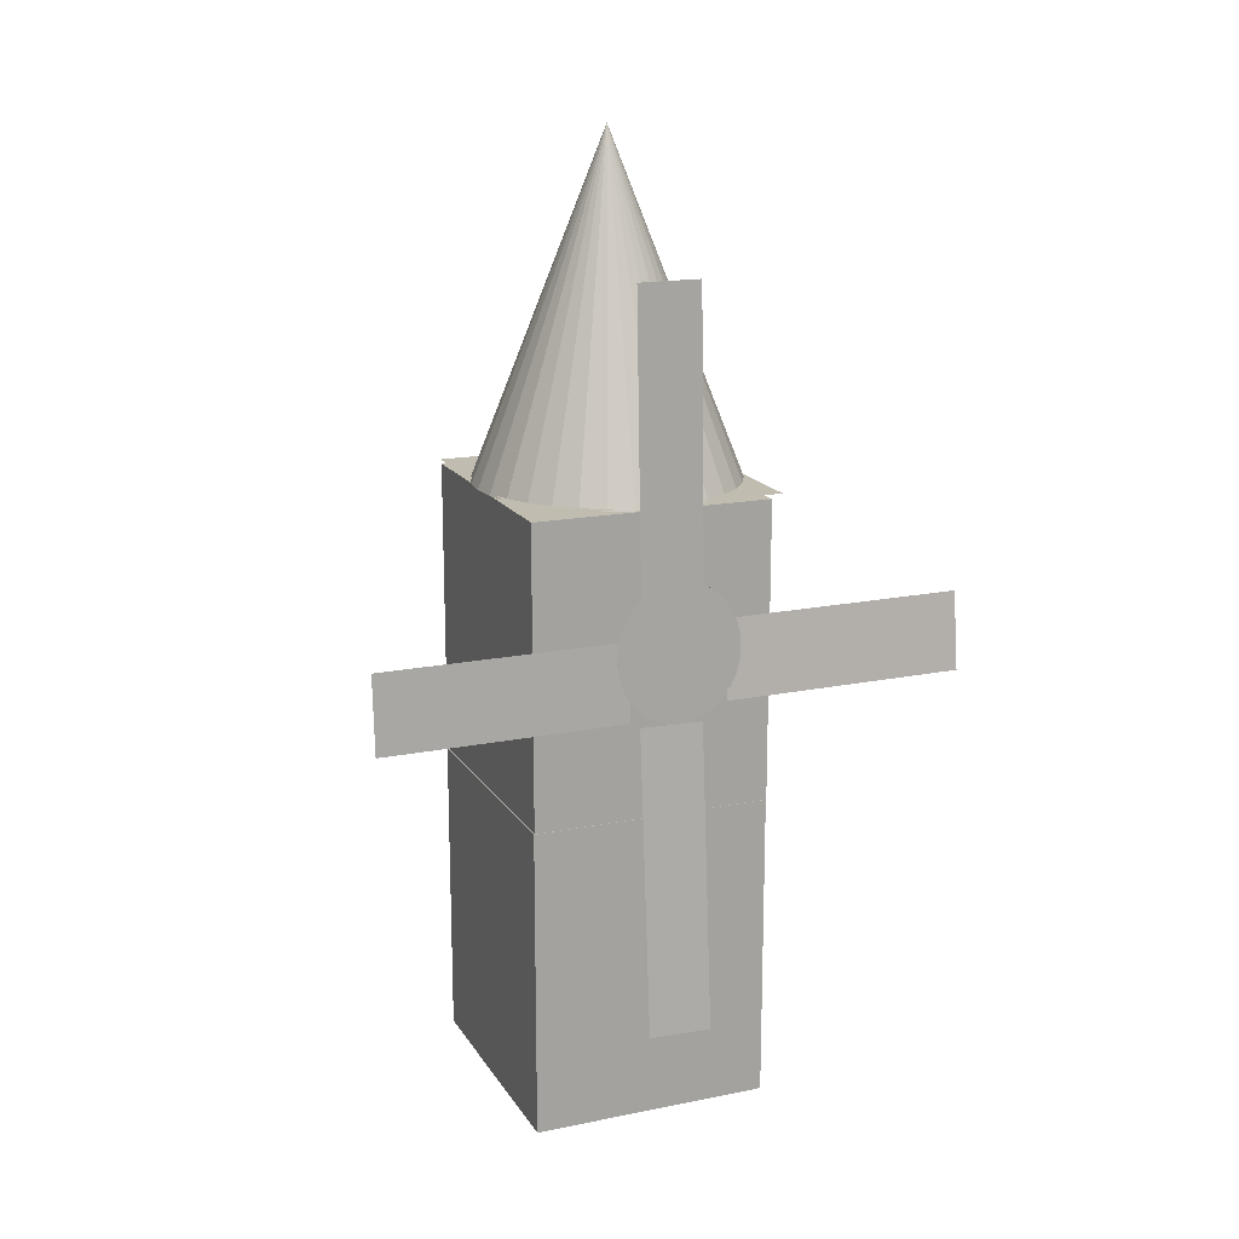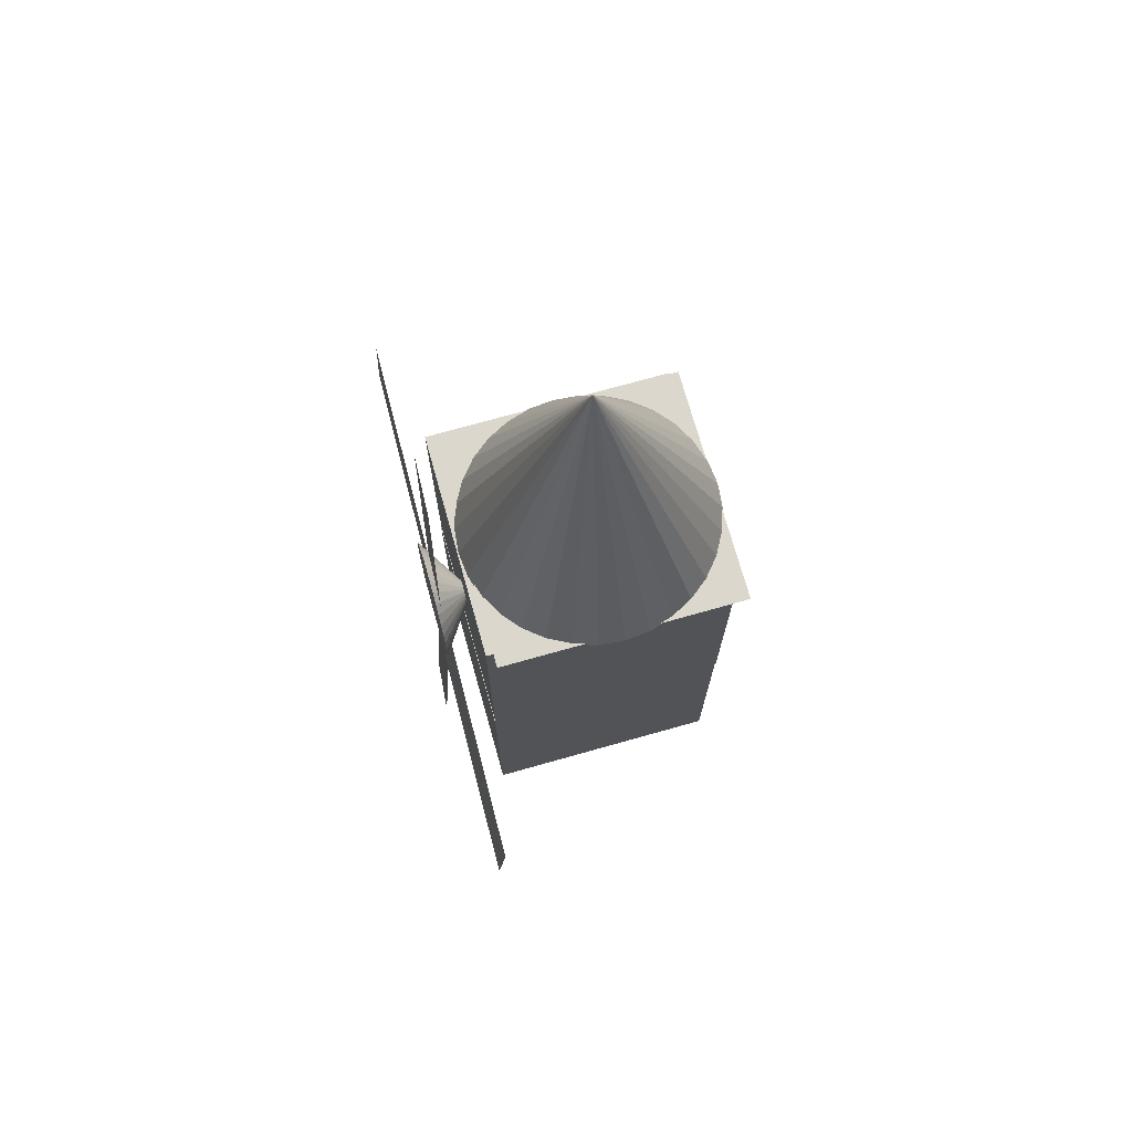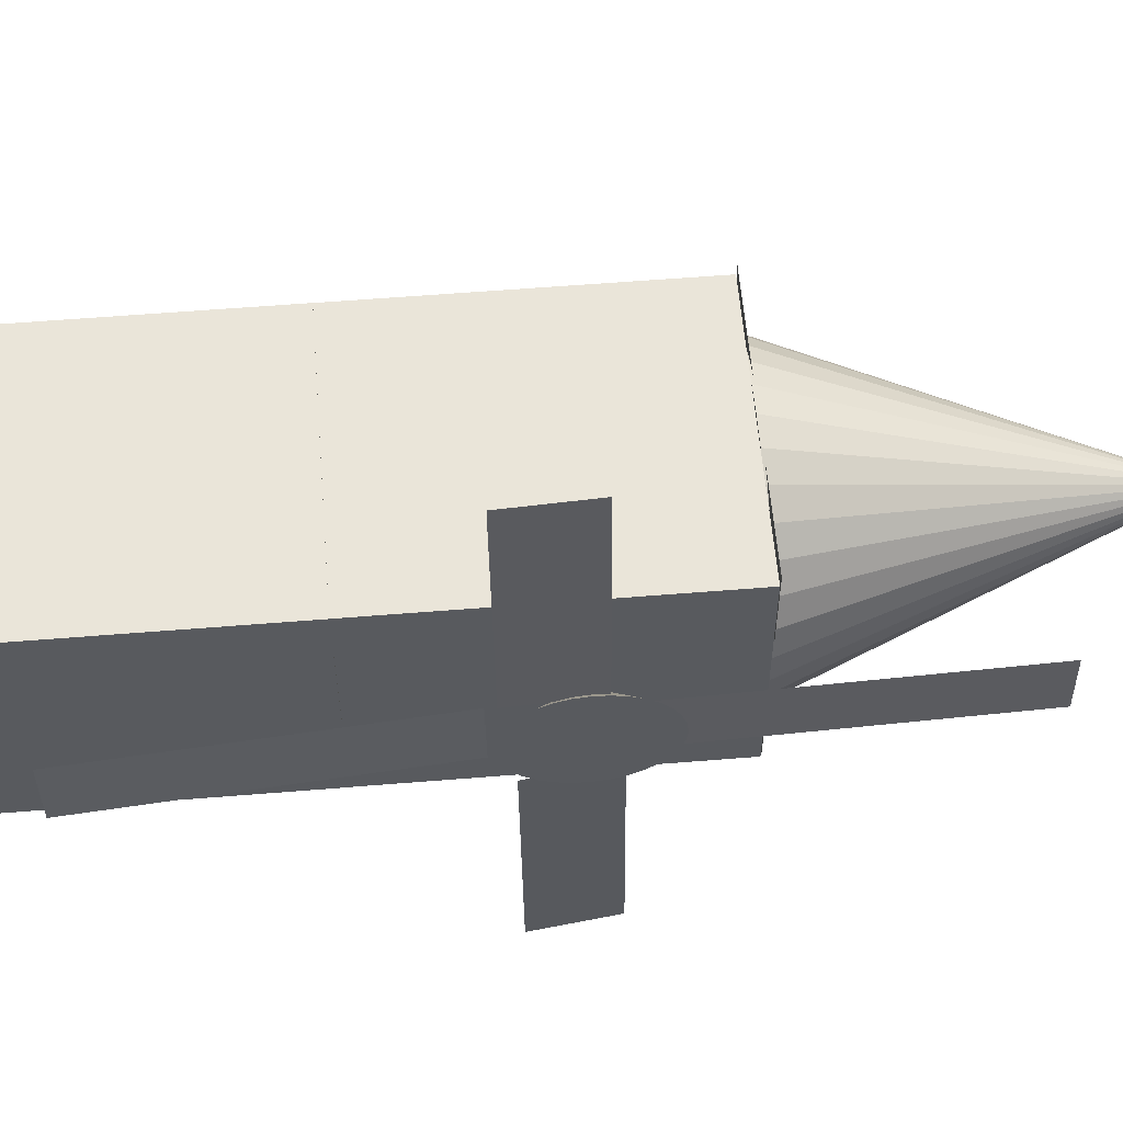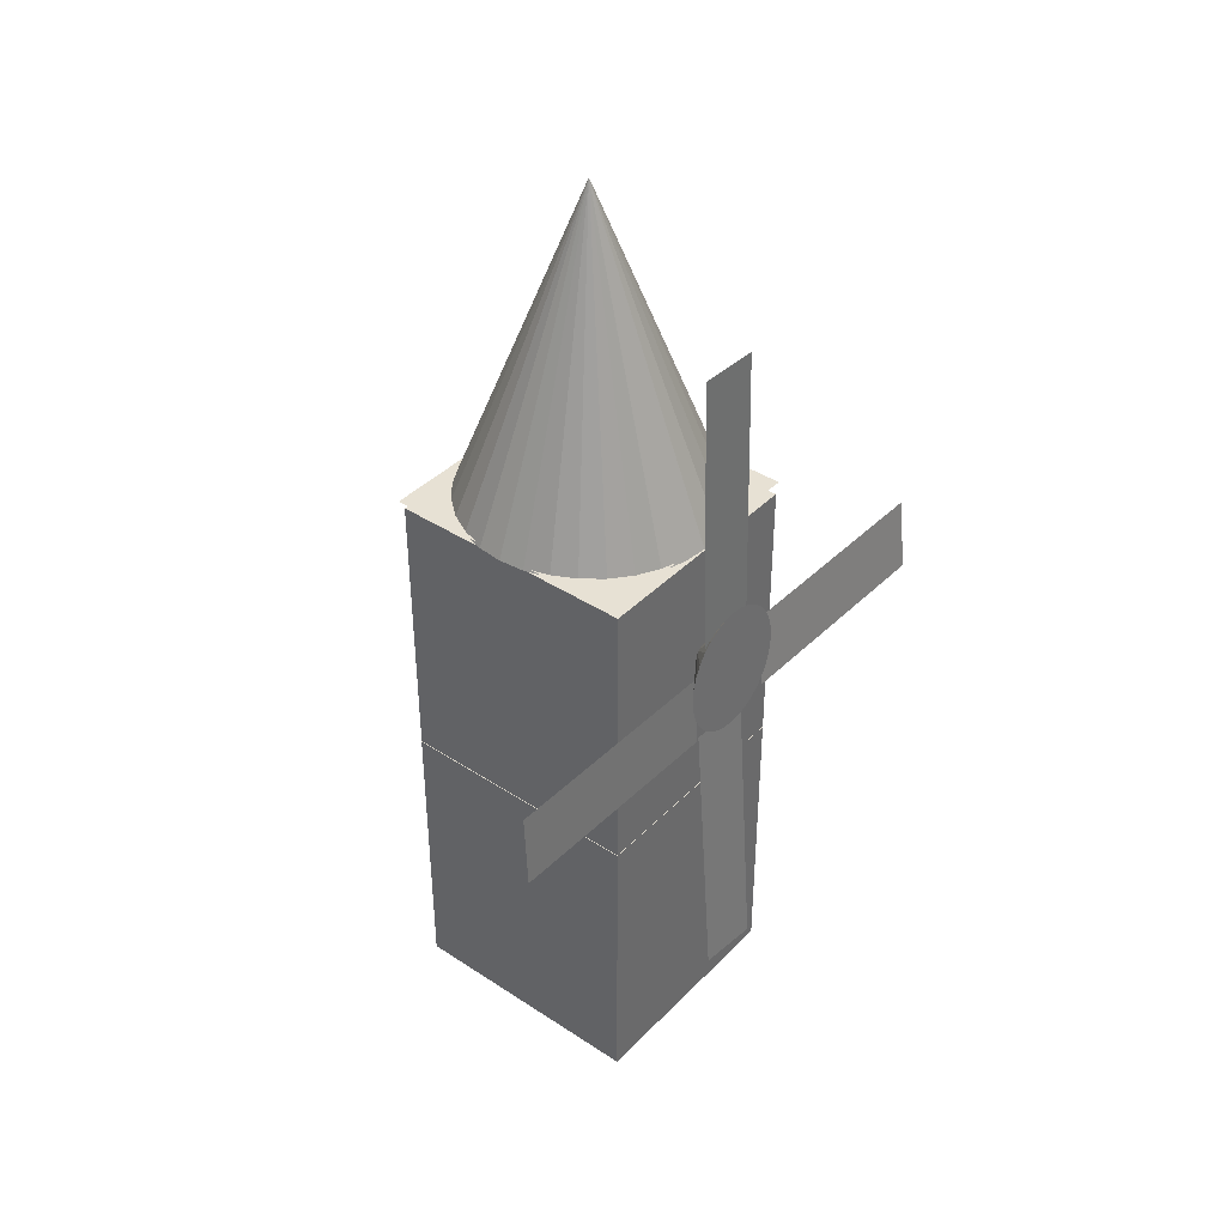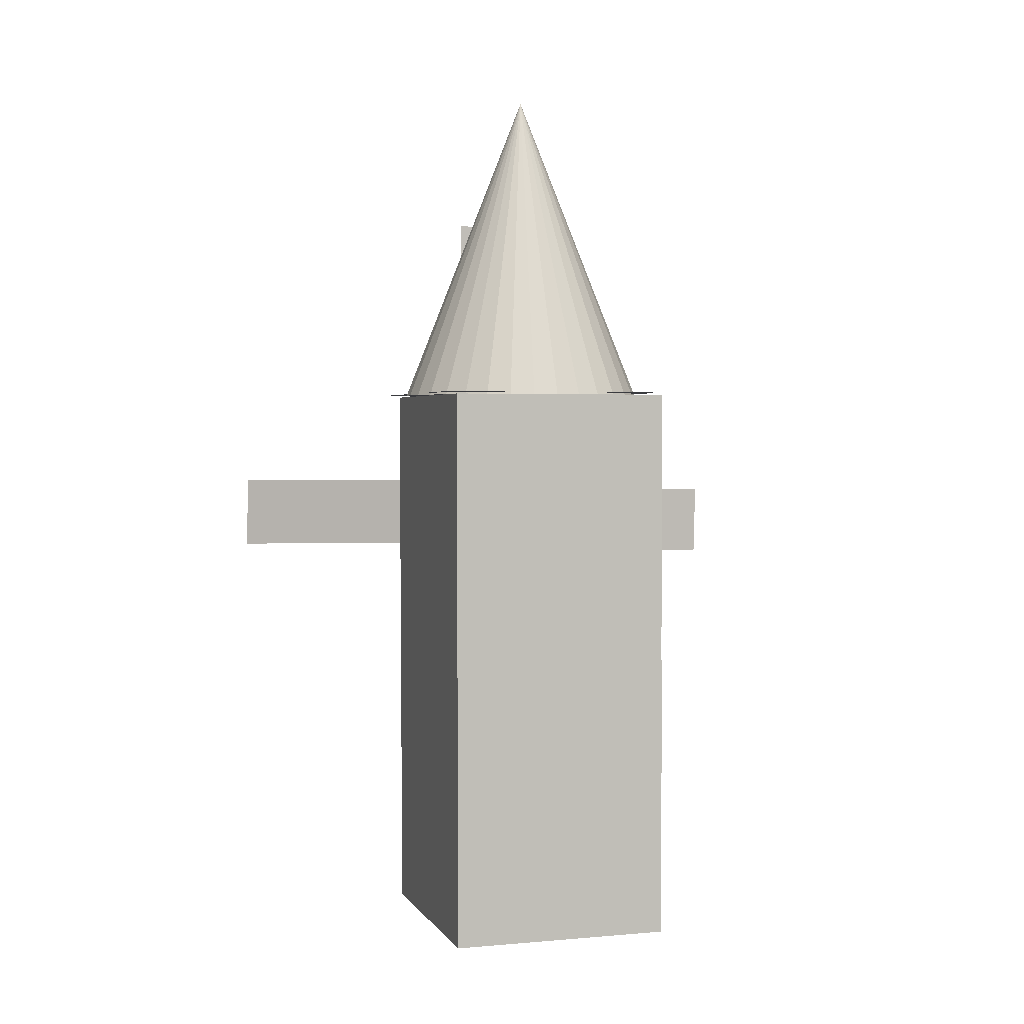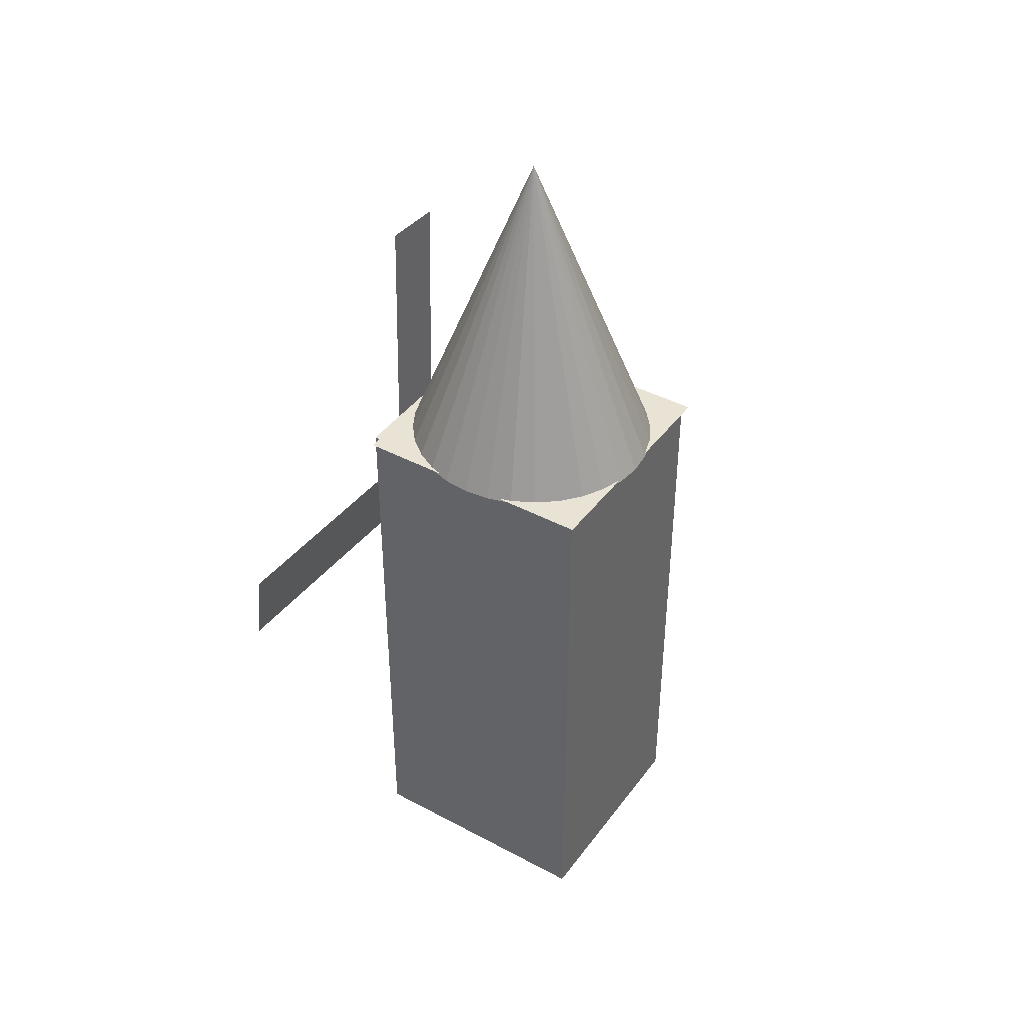
<metadata>
{"format":"obj","ext":"obj","renderer":"f3d","projection":"perspective","resolution":1024,"background":"white","views":[{"elev":16.6,"azim":67.8,"up":"+Y"},{"elev":73.2,"azim":164.3,"up":"+Y"},{"elev":58.3,"azim":85.2,"up":"+Z"},{"elev":39.6,"azim":39.1,"up":"+Y"},{"elev":2.4,"azim":-107.2,"up":"+Y"},{"elev":41.0,"azim":-146.9,"up":"+Y"}]}
</metadata>
<code>
o Cone
v 0.02603 3.642 -0.9296
v 0.194 3.642 -0.9135
v 0.3556 3.642 -0.8657
v 0.5045 3.642 -0.7882
v 0.635 3.642 -0.6838
v 0.7421 3.642 -0.5566
v 0.8216 3.642 -0.4115
v 0.8706 3.642 -0.2541
v 0.8872 3.642 -0.09034
v 0.8706 3.642 0.07339
v 0.8216 3.642 0.2308
v 0.7421 3.642 0.3759
v 0.635 3.642 0.5031
v 0.5045 3.642 0.6075
v 0.3556 3.642 0.685
v 0.194 3.642 0.7328
v 0.02603 3.642 0.7489
v -0.142 3.642 0.7328
v -0.3035 3.642 0.685
v -0.4524 3.642 0.6075
v -0.5829 3.642 0.5031
v -0.69 3.642 0.3759
v -0.7696 3.642 0.2308
v -0.8186 3.642 0.07339
v -0.8351 3.642 -0.09034
v -0.8186 3.642 -0.2541
v -0.7696 3.642 -0.4115
v -0.69 3.642 -0.5566
v -0.5829 3.642 -0.6838
v -0.4524 3.642 -0.7882
v -0.3035 3.642 -0.8657
v -0.142 3.642 -0.9135
v 0.02603 5.783 -0.09034
f 1 33 2
f 2 33 3
f 3 33 4
f 4 33 5
f 5 33 6
f 6 33 7
f 7 33 8
f 8 33 9
f 9 33 10
f 10 33 11
f 11 33 12
f 12 33 13
f 13 33 14
f 14 33 15
f 15 33 16
f 16 33 17
f 17 33 18
f 18 33 19
f 19 33 20
f 20 33 21
f 21 33 22
f 22 33 23
f 23 33 24
f 24 33 25
f 25 33 26
f 26 33 27
f 27 33 28
f 28 33 29
f 29 33 30
f 30 33 31
f 1 2 3 4 5 6 7 8 9 10 11 12 13 14 15 16 17 18 19 20 21 22 23 24 25 26 27 28 29 30 31 32
f 31 33 32
f 32 33 1
o Plano.003_Plano.006
v 1.164 0.4172 0.09447
v 1.032 2.369 0.1082
v 1.198 0.4223 -0.2933
v 1.066 2.374 -0.2795
f 34 36 37 35
o Plano.004_Plano.009
v 1.064 3.031 0.1156
v 1.023 4.988 0.1312
v 1.081 3.035 -0.2732
v 1.04 4.991 -0.2576
f 38 40 41 39
o Plano.001_Plano.010
v 1.155 2.518 -1.943
v 1.126 2.502 -0.4092
v 1.099 3.01 -1.939
v 1.069 2.995 -0.4053
f 42 44 45 43
o Plano.002_Plano.011
v 1.083 2.425 0.191
v 1.052 2.411 1.725
v 1.063 2.92 0.1949
v 1.032 2.906 1.729
f 46 48 49 47
o Cone.001
v 1.113 2.829 -0.5002
v 1.111 2.913 -0.4926
v 1.11 2.995 -0.4702
v 1.108 3.07 -0.4338
v 1.107 3.135 -0.3848
v 1.106 3.189 -0.3251
v 1.105 3.229 -0.257
v 1.105 3.254 -0.1831
v 1.105 3.262 -0.1062
v 1.105 3.254 -0.02939
v 1.105 3.229 0.04451
v 1.106 3.189 0.1126
v 1.107 3.135 0.1723
v 1.108 3.07 0.2213
v 1.11 2.995 0.2577
v 1.111 2.913 0.2801
v 1.113 2.829 0.2877
v 1.114 2.745 0.2801
v 1.116 2.663 0.2577
v 1.117 2.588 0.2213
v 1.118 2.523 0.1723
v 1.119 2.469 0.1126
v 1.12 2.429 0.04451
v 1.12 2.404 -0.02939
v 1.12 2.396 -0.1062
v 1.12 2.404 -0.1831
v 1.12 2.429 -0.257
v 1.119 2.469 -0.3251
v 1.118 2.523 -0.3848
v 1.117 2.588 -0.4338
v 1.116 2.663 -0.4702
v 1.114 2.745 -0.4926
v 0.8426 2.824 -0.1062
f 50 82 51
f 51 82 52
f 52 82 53
f 53 82 54
f 54 82 55
f 55 82 56
f 56 82 57
f 57 82 58
f 58 82 59
f 59 82 60
f 60 82 61
f 61 82 62
f 62 82 63
f 63 82 64
f 64 82 65
f 65 82 66
f 66 82 67
f 67 82 68
f 68 82 69
f 69 82 70
f 70 82 71
f 71 82 72
f 72 82 73
f 73 82 74
f 74 82 75
f 75 82 76
f 76 82 77
f 77 82 78
f 78 82 79
f 79 82 80
f 50 51 52 53 54 55 56 57 58 59 60 61 62 63 64 65 66 67 68 69 70 71 72 73 74 75 76 77 78 79 80 81
f 80 82 81
f 81 82 50
o Cube_Cube.001
v -0.8099 3.656 0.7135
v -0.8099 3.656 -0.8863
v 0.8467 3.656 0.7135
v 0.8467 3.656 -0.8863
f 86 84 83 85
o Cube.002_Cube.007
v -0.7494 1.673 0.7266
v -0.7494 3.642 0.7266
v -0.7494 1.673 -0.7913
v -0.7494 3.642 -0.7913
v 0.8947 1.673 0.7266
v 0.8947 3.642 0.7266
v 0.8947 1.673 -0.7913
v 0.8947 3.642 -0.7913
f 87 88 90 89
f 89 90 94 93
f 93 94 92 91
f 91 92 88 87
f 89 93 91 87
f 94 90 88 92
o Cube.001_Cube.008
v -0.746 -0.2269 0.7317
v -0.746 1.742 0.7317
v -0.746 -0.2269 -0.7862
v -0.746 1.742 -0.7862
v 0.8981 -0.2269 0.7317
v 0.8981 1.742 0.7317
v 0.8981 -0.2269 -0.7862
v 0.8981 1.742 -0.7862
f 95 96 98 97
f 97 98 102 101
f 101 102 100 99
f 99 100 96 95
f 97 101 99 95
f 102 98 96 100

</code>
